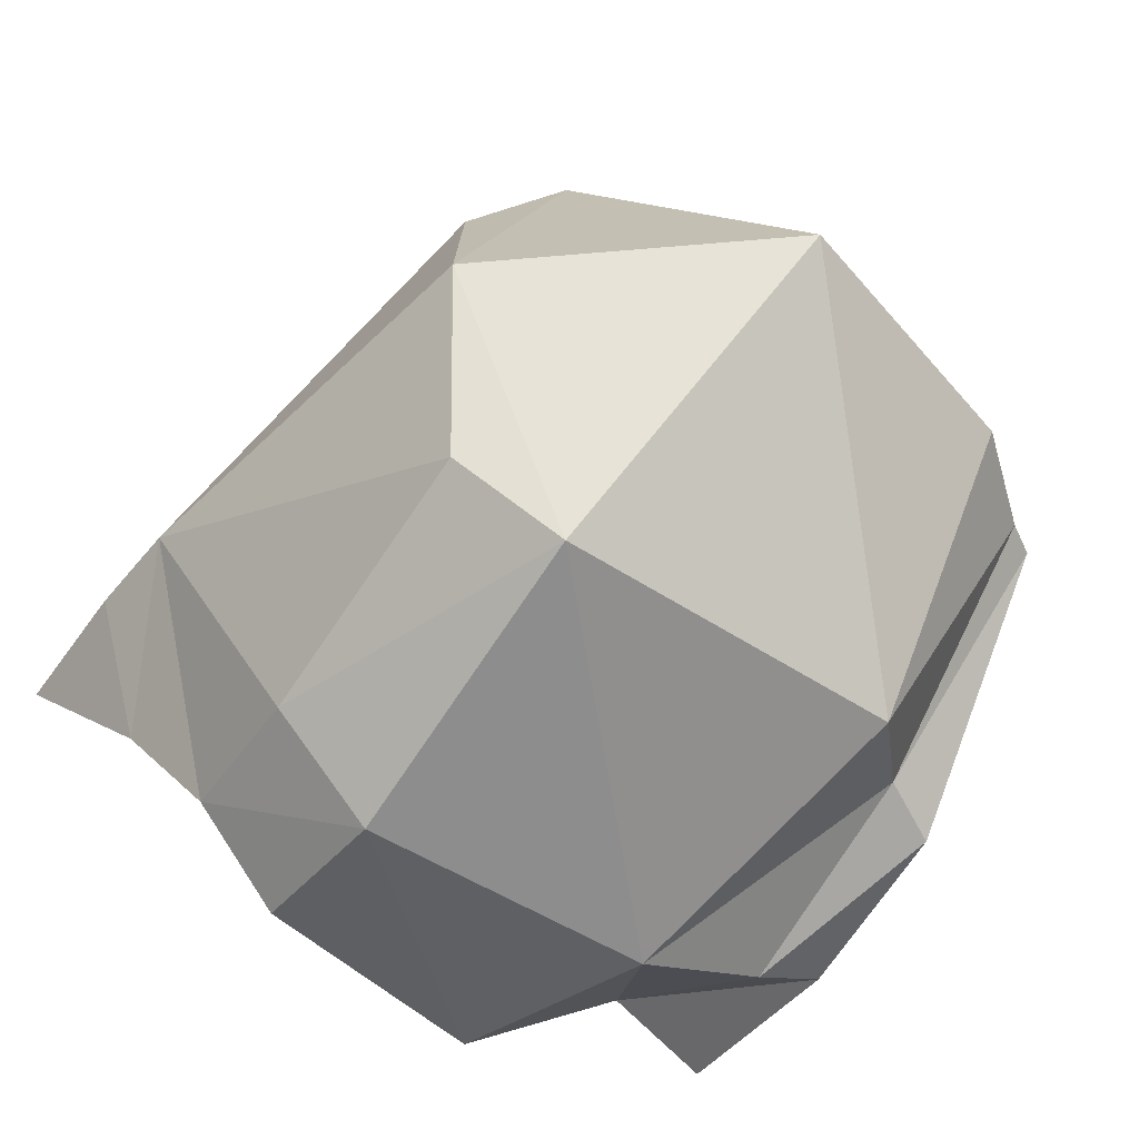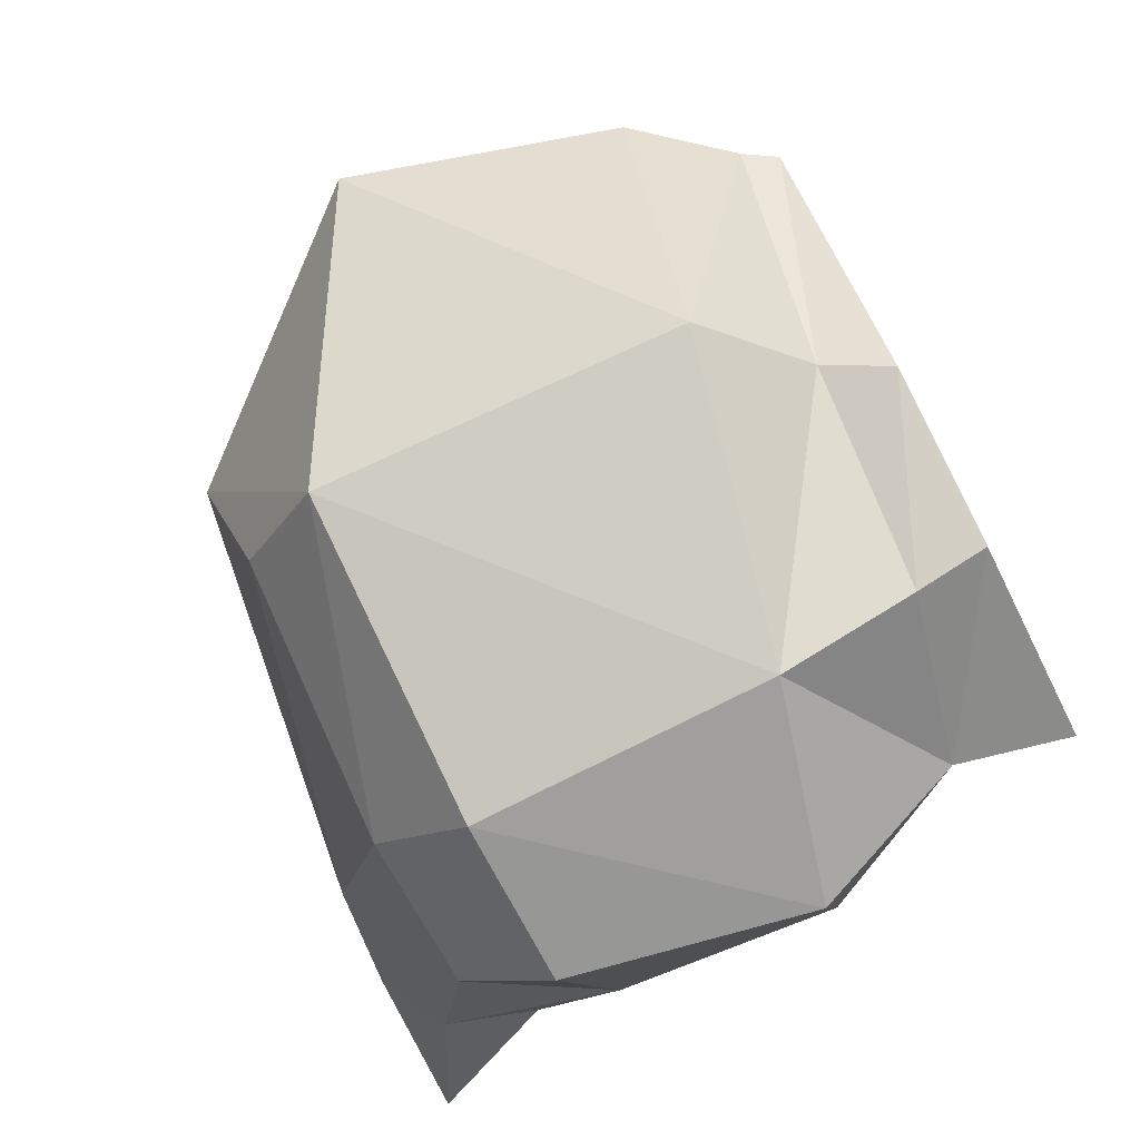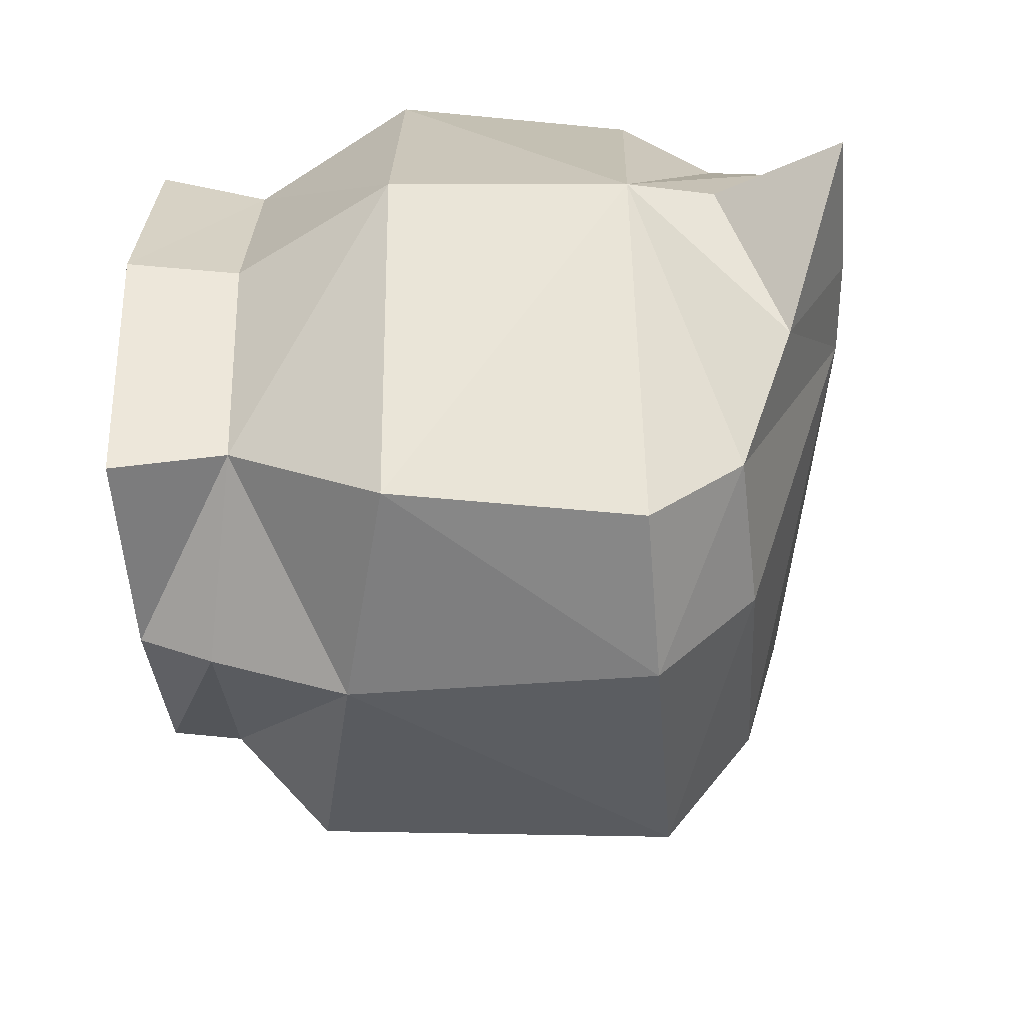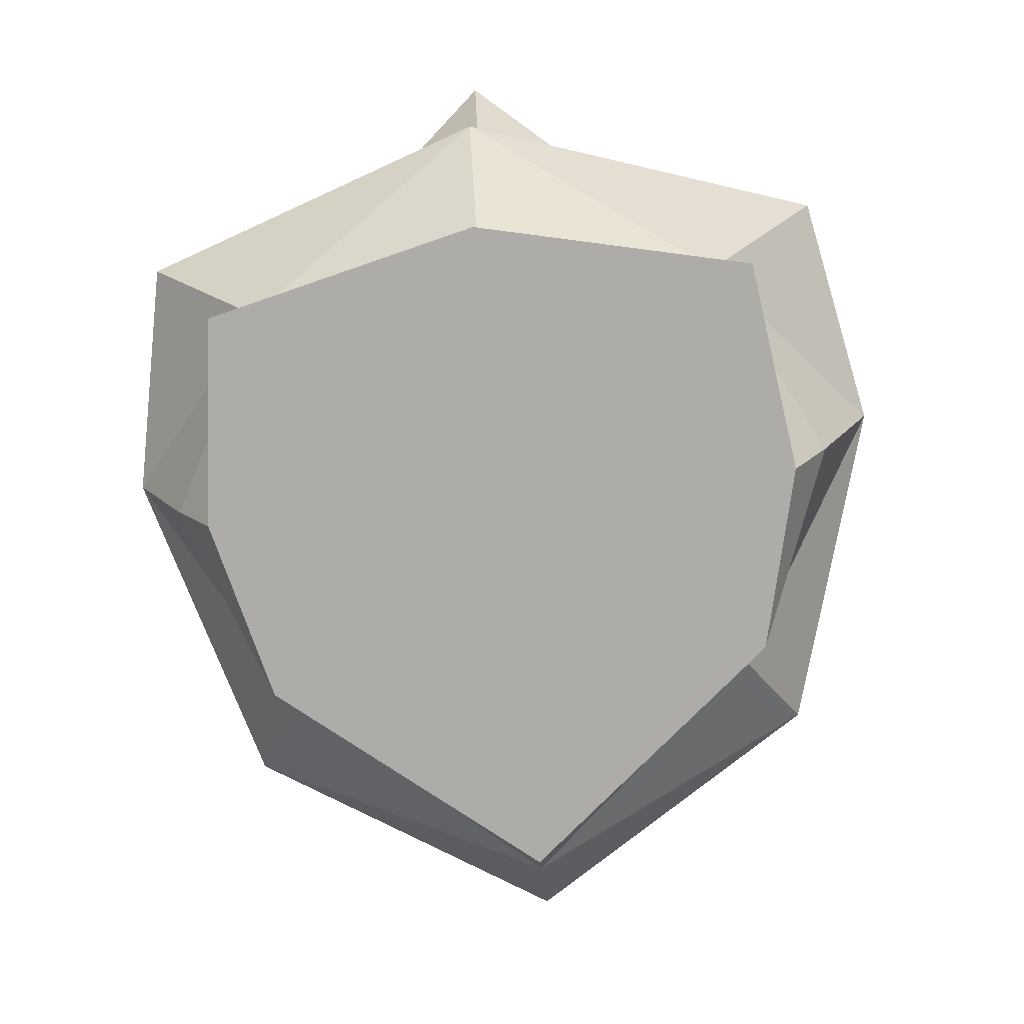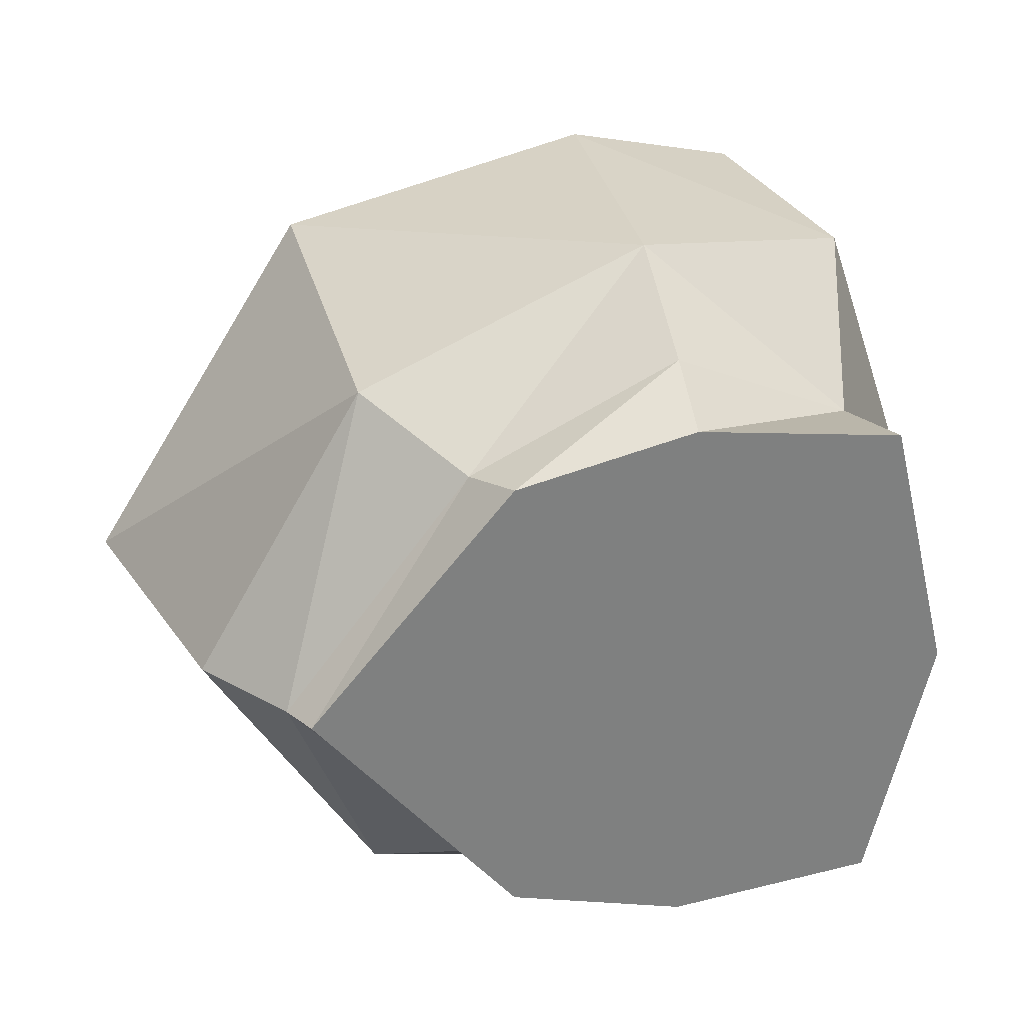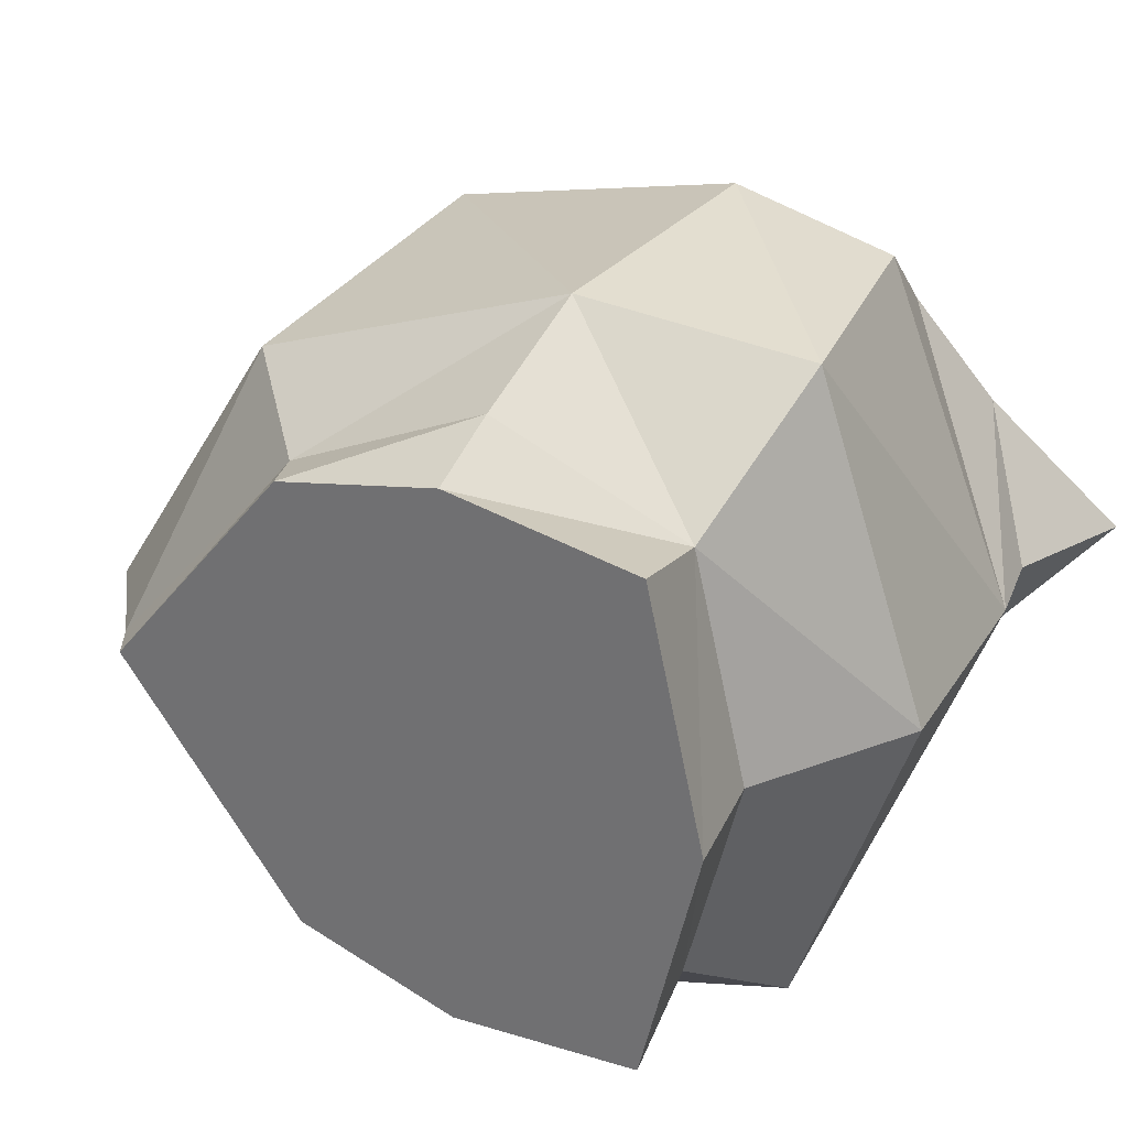
<metadata>
{"format":"obj","ext":"obj","renderer":"f3d","projection":"perspective","resolution":1024,"background":"white","views":[{"elev":-52.6,"azim":-124.3,"up":"+Z"},{"elev":-79.7,"azim":-63.4,"up":"+Z"},{"elev":-50.0,"azim":94.8,"up":"+Z"},{"elev":-76.6,"azim":95.8,"up":"+Y"},{"elev":30.4,"azim":-11.8,"up":"+Z"},{"elev":30.1,"azim":31.6,"up":"+Z"}]}
</metadata>
<code>
o Cube
v -0.1998 0.3091 -0.238
v -0.08406 -0.4002 -0.2812
v 0.3021 0.3093 -0.3037
v 0.3539 -0.4002 -0.3004
v -0.1998 0.3091 0.238
v -0.08406 -0.4002 0.2812
v 0.3021 0.3093 0.3037
v 0.3539 -0.4002 0.3004
v -0.2271 -0.2269 -0.3278
v 0.3739 -0.08515 0.4002
v 0.3739 -0.08515 -0.4002
v -0.2271 -0.2269 0.3278
v 0.1198 -0.4002 0.3308
v 0.1198 0.3162 -0.3265
v 0.1198 0.3162 0.3265
v 0.1198 -0.4002 -0.3308
v 0.1198 -0.1511 -0.443
v 0.1198 -0.1511 0.443
v -0.3172 -0.4002 0
v 0.4247 -0.4002 0
v -0.268 0.3602 0
v -0.4262 -0.2565 0
v 0.5098 -0.0764 0
v 0.1198 -0.4002 0
v 0.2306 0.4426 0
v 0.3187 0.2001 0.4002
v -0.248 0.2001 -0.3511
v 0.3187 0.2001 -0.4002
v -0.248 0.2001 0.3511
v 0.1198 0.2001 -0.443
v 0.1198 0.2001 0.443
v -0.5188 0.05733 0
v 0.4863 0.2001 0
v -0.1206 -0.3262 -0.2617
v 0.3343 -0.2692 -0.2656
v -0.1206 -0.3262 0.2617
v 0.3343 -0.2692 0.2656
v 0.1198 -0.3127 0.3748
v 0.1198 -0.3127 -0.3748
v 0.4002 -0.2692 0
v -0.3402 -0.362 0
v 0.5222 0.4501 0
v 0.3801 0.3734 0.1666
v 0.3801 0.3734 -0.1666
v 0.348 0.4503 0
v 0.4643 0.3001 0
f 25 44 3
f 33 7 26
f 15 29 31
f 24 4 20
f 30 3 28
f 21 27 32
f 41 9 34
f 17 35 39
f 18 36 38
f 23 37 40
f 37 18 38
f 34 17 39
f 27 14 30
f 2 24 19
f 7 31 26
f 5 25 21
f 1 25 14
f 6 24 13
f 35 23 40
f 12 41 36
f 29 21 32
f 24 8 13
f 3 33 28
f 25 3 14
f 11 33 23
f 12 32 22
f 10 31 18
f 27 17 9
f 32 9 22
f 30 11 17
f 18 29 12
f 33 10 23
f 36 19 6
f 35 20 4
f 2 39 16
f 37 13 8
f 20 37 8
f 38 6 13
f 16 35 4
f 19 34 2
f 25 15 7
f 33 43 7
f 15 5 29
f 24 16 4
f 30 14 3
f 21 1 27
f 41 22 9
f 17 11 35
f 18 12 36
f 23 10 37
f 37 10 18
f 34 9 17
f 27 1 14
f 2 16 24
f 7 15 31
f 5 15 25
f 1 21 25
f 6 19 24
f 35 11 23
f 12 22 41
f 29 5 21
f 24 20 8
f 33 44 46
f 25 43 45
f 11 28 33
f 12 29 32
f 10 26 31
f 27 30 17
f 32 27 9
f 30 28 11
f 18 31 29
f 33 26 10
f 36 41 19
f 35 40 20
f 2 34 39
f 37 38 13
f 20 40 37
f 38 36 6
f 16 39 35
f 19 41 34
f 45 43 42
f 46 42 43
f 44 42 46
f 45 42 44
f 25 45 44
f 33 46 43
f 33 3 44
f 25 7 43

</code>
